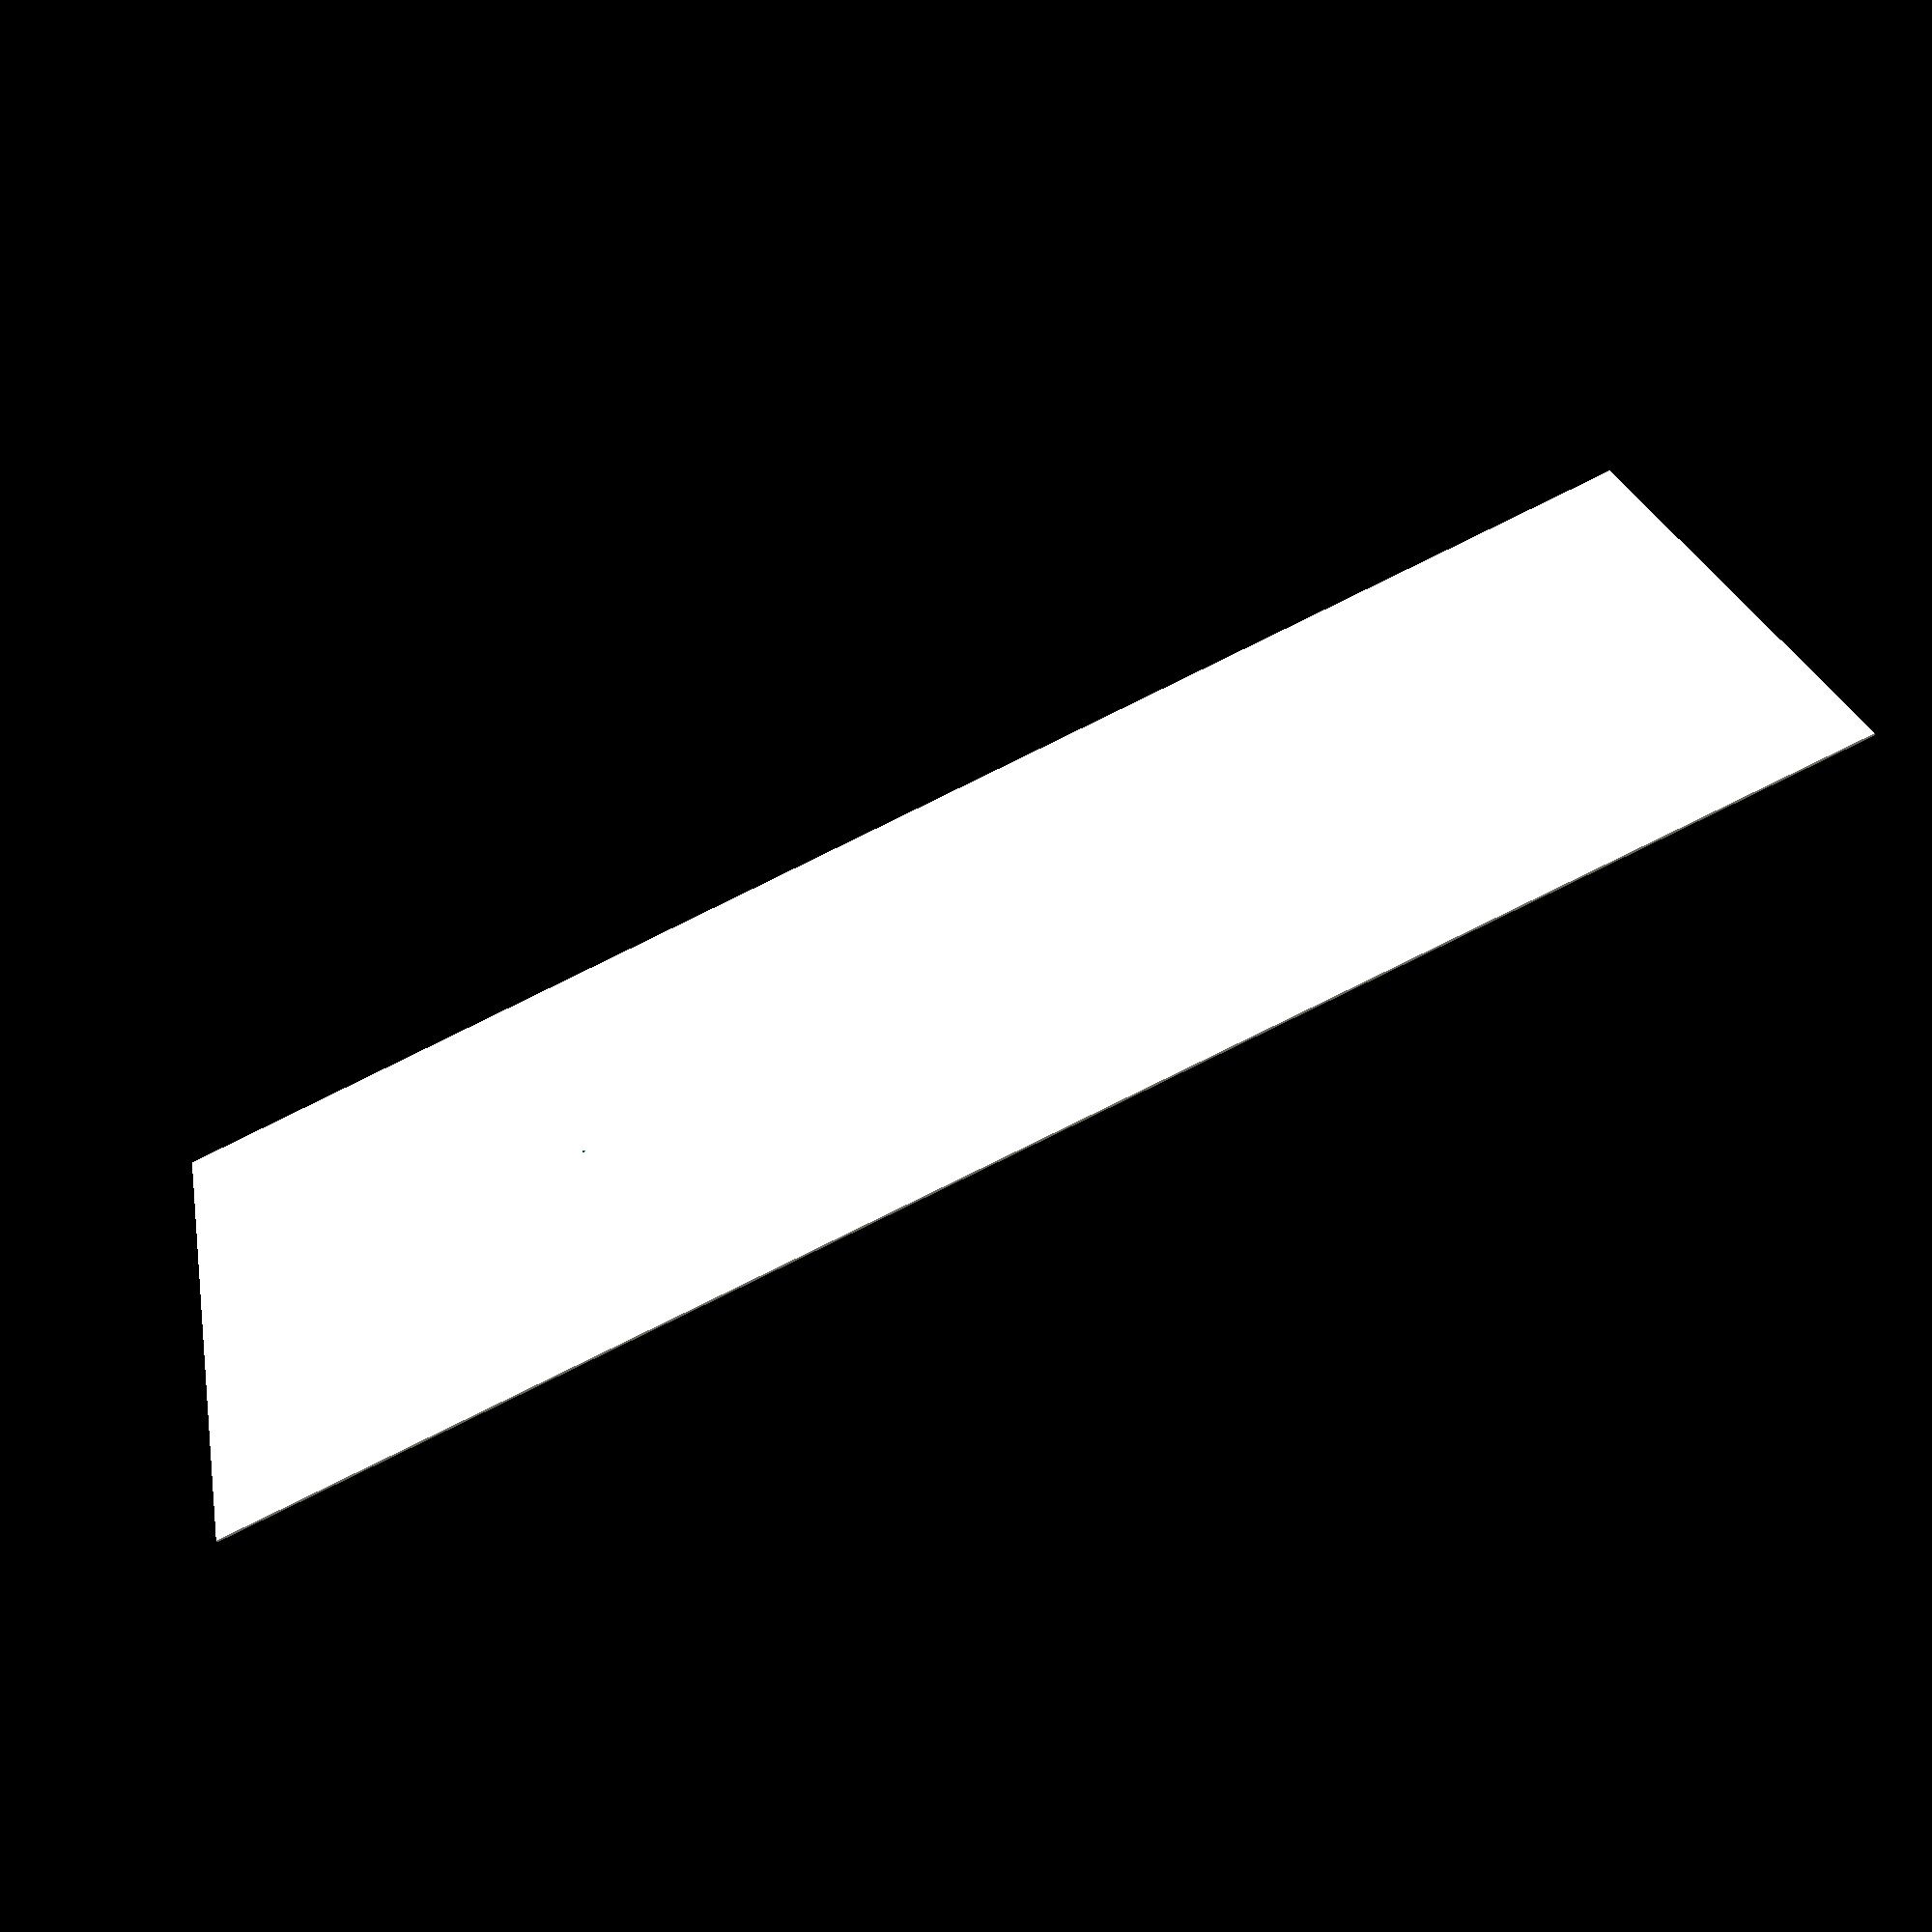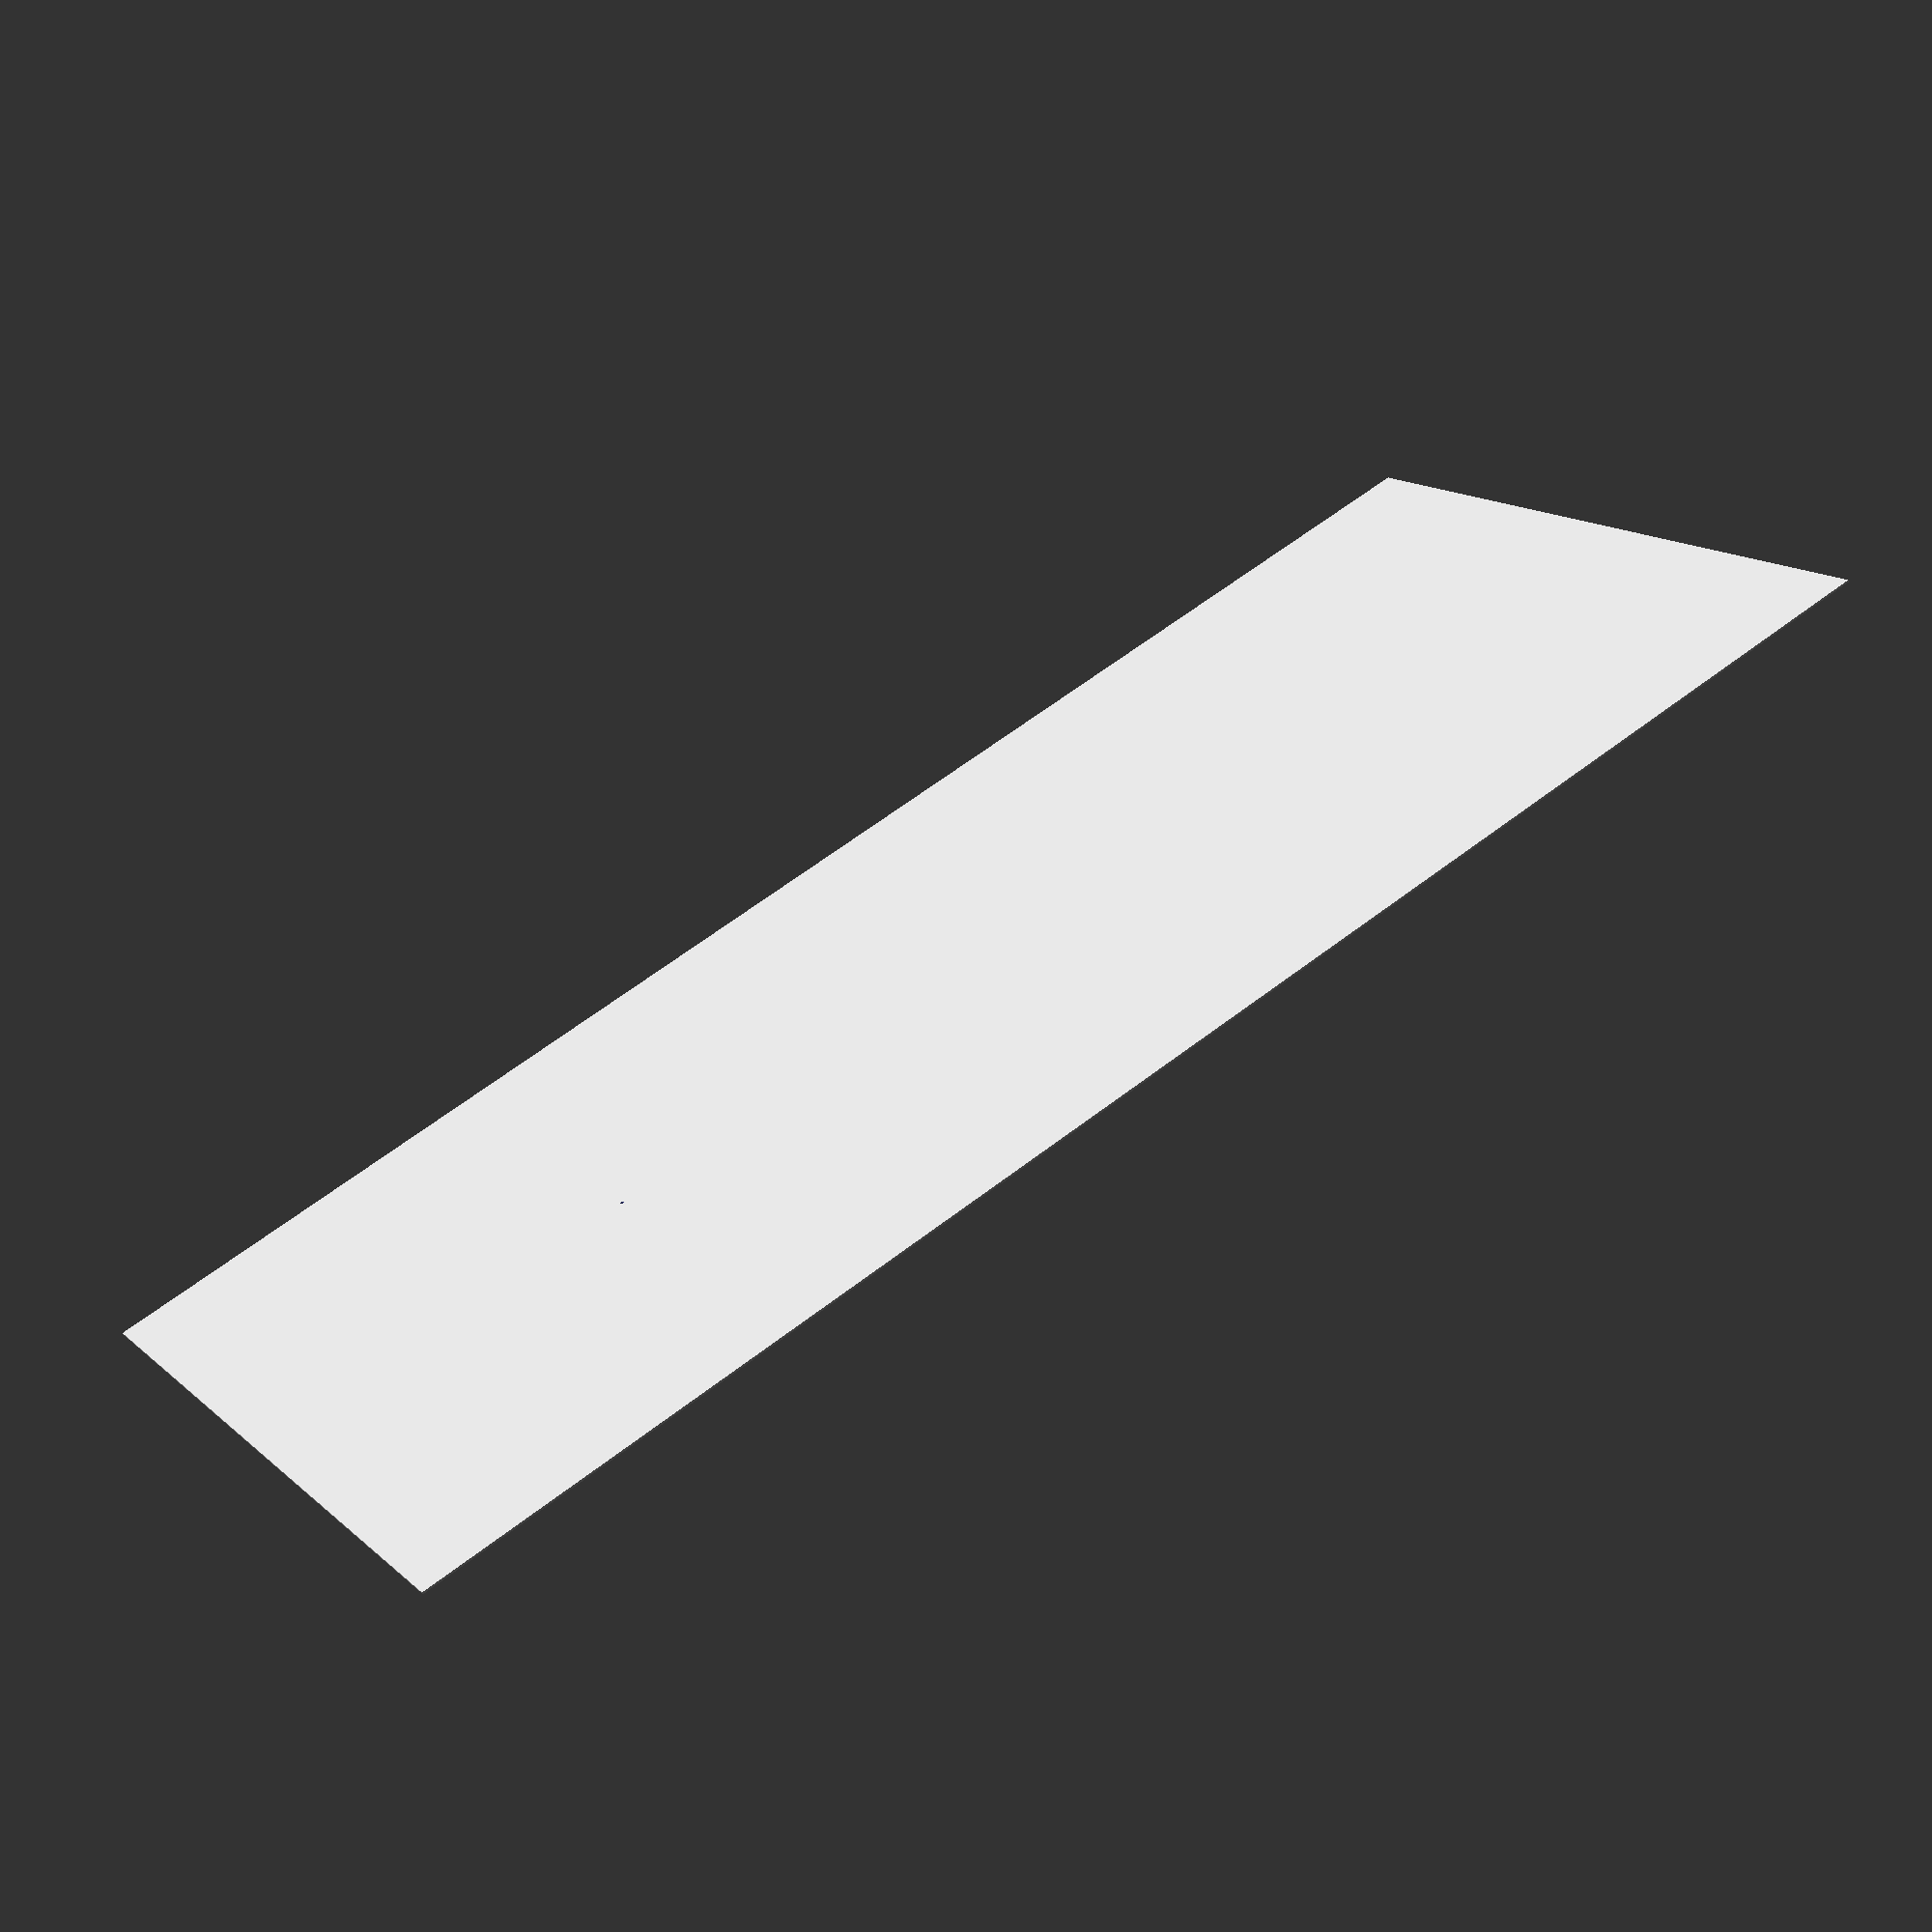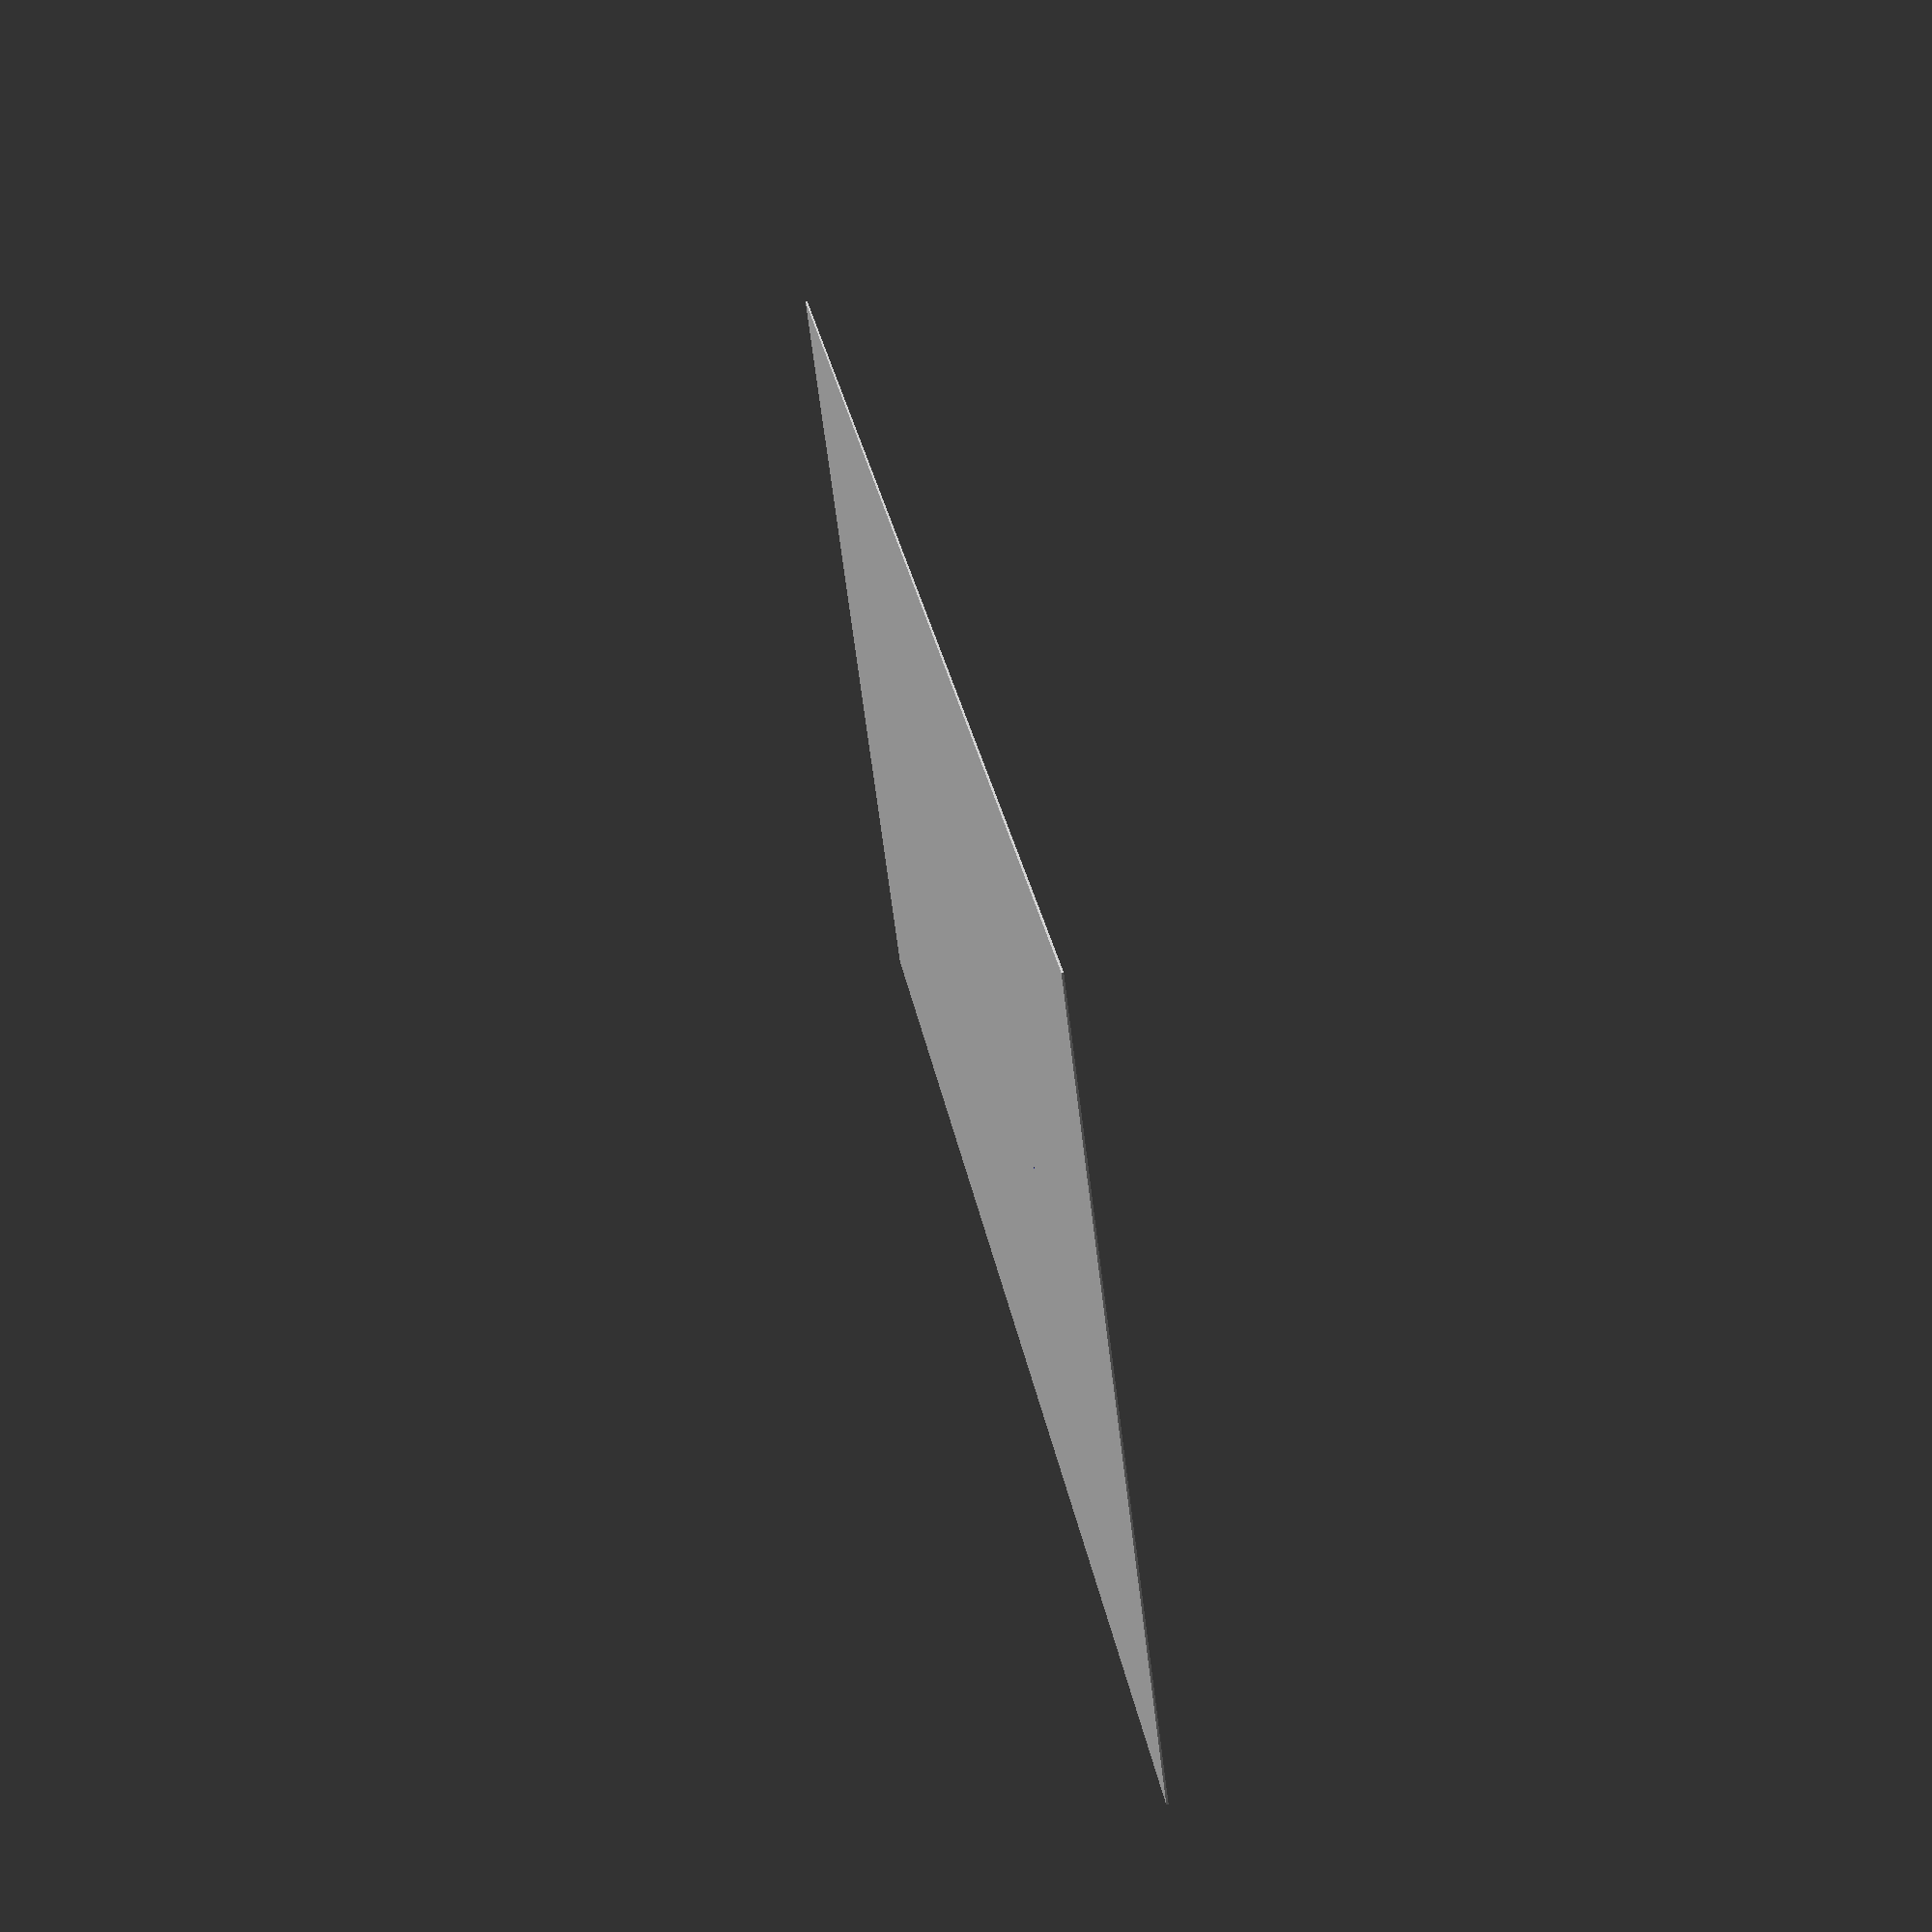
<openscad>
// By GityUpNow(2019). Licensed under the MIT License
// All units are in millimeters


//Constants
//Accuracy
$fn = 60;

//Plate
PLATE_WIDTH = 415;
PLATE_HEIGHT= 845;

//Hole
TIGHT_FIT = 2;

//Modules
module base_plate() {
    square([PLATE_WIDTH, PLATE_HEIGHT]);
}

module plate(diameter) {
    rotate([0, 0, 90]) {
        difference() {
            base_plate();
            translate([PLATE_WIDTH/2, PLATE_HEIGHT/4]) {
                circle(d = diameter - TIGHT_FIT);
            }
        }
    }
}

plate(DIAM);

</openscad>
<views>
elev=62.8 azim=169.2 roll=23.8 proj=p view=wireframe
elev=243.0 azim=329.5 roll=155.9 proj=p view=wireframe
elev=114.5 azim=141.4 roll=101.1 proj=p view=wireframe
</views>
